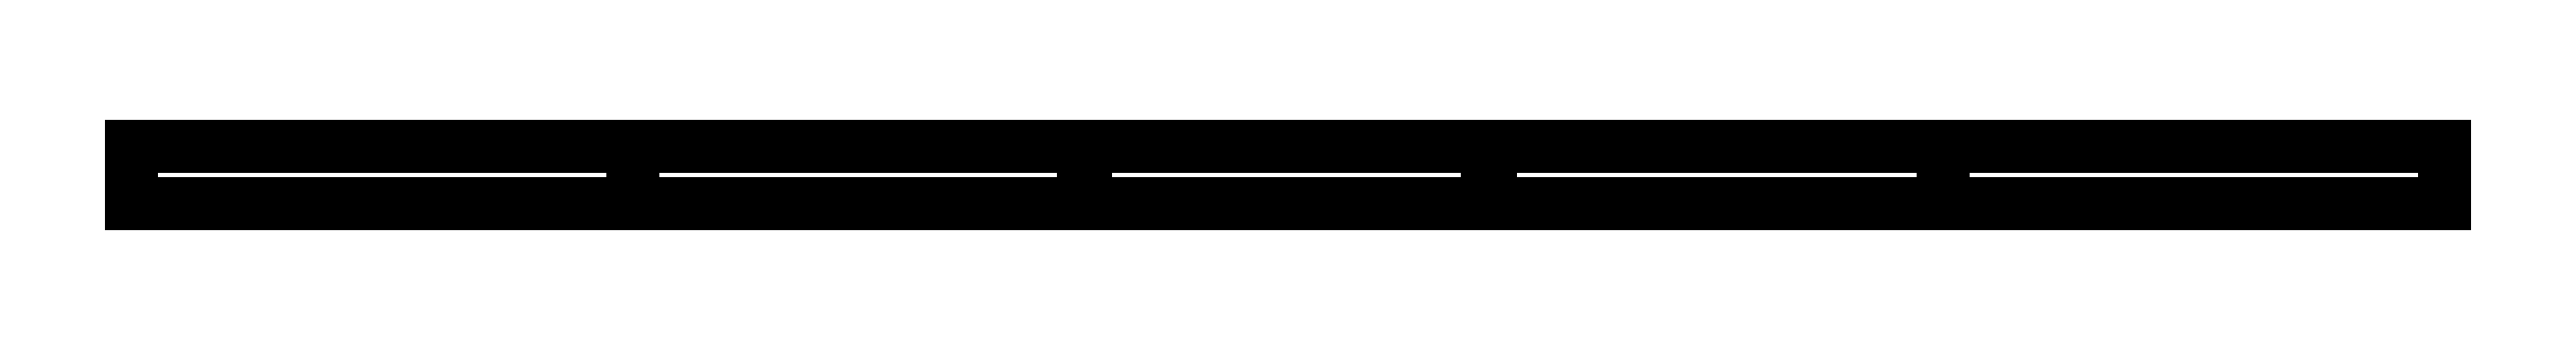
<metadata>
{"format":"dxf","ext":"dxf","renderer":"ezdxf+matplotlib","layout":"modelspace","background":"white","min_lineweight":24,"dpi":150}
</metadata>
<code>
0
SECTION
2
ENTITIES
0
LINE
8
Body005
10
-34
20
20
30
-121.5
11
-34
21
17
31
-121.5
0
LINE
8
Body005
10
-10.5
20
20
30
-121.5
11
-10.5
21
17
31
-121.5
0
LINE
8
Body005
10
-34
20
20
30
-121.5
11
-10.5
21
20
31
-121.5
0
LINE
8
Body005
10
-34
20
17
30
-121.5
11
-10.5
21
17
31
-121.5
0
LINE
8
Body005
10
-10.5
20
20
30
-125.5
11
-10.5
21
17
31
-125.5
0
LINE
8
Body005
10
-10.5
20
20
30
-121.5
11
-10.5
21
17
31
-121.5
0
LINE
8
Body005
10
-10.5
20
20
30
-125.5
11
-10.5
21
20
31
-121.5
0
LINE
8
Body005
10
-10.5
20
17
30
-125.5
11
-10.5
21
17
31
-121.5
0
LINE
8
Body005
10
10.5
20
20
30
-125.5
11
10.5
21
17
31
-125.5
0
LINE
8
Body005
10
-10.5
20
20
30
-125.5
11
-10.5
21
17
31
-125.5
0
LINE
8
Body005
10
10.5
20
20
30
-125.5
11
-10.5
21
20
31
-125.5
0
LINE
8
Body005
10
10.5
20
17
30
-125.5
11
-10.5
21
17
31
-125.5
0
LINE
8
Body005
10
10.5
20
20
30
-121.5
11
10.5
21
17
31
-121.5
0
LINE
8
Body005
10
10.5
20
20
30
-125.5
11
10.5
21
17
31
-125.5
0
LINE
8
Body005
10
10.5
20
20
30
-121.5
11
10.5
21
20
31
-125.5
0
LINE
8
Body005
10
10.5
20
17
30
-121.5
11
10.5
21
17
31
-125.5
0
LINE
8
Body005
10
10.5
20
20
30
-121.5
11
10.5
21
17
31
-121.5
0
LINE
8
Body005
10
34
20
20
30
-121.5
11
34
21
17
31
-121.5
0
LINE
8
Body005
10
10.5
20
20
30
-121.5
11
34
21
20
31
-121.5
0
LINE
8
Body005
10
10.5
20
17
30
-121.5
11
34
21
17
31
-121.5
0
LINE
8
Body005
10
34
20
20
30
-125.5
11
34
21
17
31
-125.5
0
LINE
8
Body005
10
34
20
20
30
-121.5
11
34
21
17
31
-121.5
0
LINE
8
Body005
10
34
20
20
30
-125.5
11
34
21
20
31
-121.5
0
LINE
8
Body005
10
34
20
17
30
-125.5
11
34
21
17
31
-121.5
0
LINE
8
Body005
10
60
20
20
30
-125.5
11
60
21
17
31
-125.5
0
LINE
8
Body005
10
34
20
20
30
-125.5
11
34
21
17
31
-125.5
0
LINE
8
Body005
10
60
20
20
30
-125.5
11
34
21
20
31
-125.5
0
LINE
8
Body005
10
60
20
17
30
-125.5
11
34
21
17
31
-125.5
0
LINE
8
Body005
10
60
20
20
30
-125.5
11
60
21
17
31
-125.5
0
LINE
8
Body005
10
60
20
20
30
-152.5
11
60
21
17
31
-152.5
0
LINE
8
Body005
10
60
20
20
30
-125.5
11
60
21
20
31
-152.5
0
LINE
8
Body005
10
60
20
17
30
-125.5
11
60
21
17
31
-152.5
0
LINE
8
Body005
10
34
20
20
30
-152.5
11
34
21
17
31
-152.5
0
LINE
8
Body005
10
60
20
20
30
-152.5
11
60
21
17
31
-152.5
0
LINE
8
Body005
10
34
20
20
30
-152.5
11
60
21
20
31
-152.5
0
LINE
8
Body005
10
34
20
17
30
-152.5
11
60
21
17
31
-152.5
0
LINE
8
Body005
10
34
20
20
30
-156.5
11
34
21
17
31
-156.5
0
LINE
8
Body005
10
34
20
20
30
-152.5
11
34
21
17
31
-152.5
0
LINE
8
Body005
10
34
20
20
30
-156.5
11
34
21
20
31
-152.5
0
LINE
8
Body005
10
34
20
17
30
-156.5
11
34
21
17
31
-152.5
0
LINE
8
Body005
10
34
20
20
30
-156.5
11
34
21
17
31
-156.5
0
LINE
8
Body005
10
10.36
20
20
30
-156.5
11
10.36
21
17
31
-156.5
0
LINE
8
Body005
10
34
20
20
30
-156.5
11
10.36
21
20
31
-156.5
0
LINE
8
Body005
10
34
20
17
30
-156.5
11
10.36
21
17
31
-156.5
0
LINE
8
Body005
10
10.36
20
20
30
-156.5
11
10.36
21
17
31
-156.5
0
LINE
8
Body005
10
10.36
20
20
30
-152.5
11
10.36
21
17
31
-152.5
0
LINE
8
Body005
10
10.36
20
20
30
-156.5
11
10.36
21
20
31
-152.5
0
LINE
8
Body005
10
10.36
20
17
30
-156.5
11
10.36
21
17
31
-152.5
0
LINE
8
Body005
10
10.36
20
20
30
-152.5
11
10.36
21
17
31
-152.5
0
LINE
8
Body005
10
-10.64
20
20
30
-152.5
11
-10.64
21
17
31
-152.5
0
LINE
8
Body005
10
10.36
20
20
30
-152.5
11
-10.64
21
20
31
-152.5
0
LINE
8
Body005
10
10.36
20
17
30
-152.5
11
-10.64
21
17
31
-152.5
0
LINE
8
Body005
10
-10.64
20
20
30
-152.5
11
-10.64
21
17
31
-152.5
0
LINE
8
Body005
10
-10.64
20
20
30
-156.5
11
-10.64
21
17
31
-156.5
0
LINE
8
Body005
10
-10.64
20
20
30
-152.5
11
-10.64
21
20
31
-156.5
0
LINE
8
Body005
10
-10.64
20
17
30
-152.5
11
-10.64
21
17
31
-156.5
0
LINE
8
Body005
10
-10.64
20
20
30
-156.5
11
-10.64
21
17
31
-156.5
0
LINE
8
Body005
10
-34
20
20
30
-156.5
11
-34
21
17
31
-156.5
0
LINE
8
Body005
10
-10.64
20
20
30
-156.5
11
-34
21
20
31
-156.5
0
LINE
8
Body005
10
-10.64
20
17
30
-156.5
11
-34
21
17
31
-156.5
0
LINE
8
Body005
10
-34
20
20
30
-152.5
11
-34
21
17
31
-152.5
0
LINE
8
Body005
10
-34
20
20
30
-156.5
11
-34
21
17
31
-156.5
0
LINE
8
Body005
10
-34
20
20
30
-152.5
11
-34
21
20
31
-156.5
0
LINE
8
Body005
10
-34
20
17
30
-152.5
11
-34
21
17
31
-156.5
0
LINE
8
Body005
10
-60
20
20
30
-152.5
11
-60
21
17
31
-152.5
0
LINE
8
Body005
10
-34
20
20
30
-152.5
11
-34
21
17
31
-152.5
0
LINE
8
Body005
10
-60
20
20
30
-152.5
11
-34
21
20
31
-152.5
0
LINE
8
Body005
10
-60
20
17
30
-152.5
11
-34
21
17
31
-152.5
0
LINE
8
Body005
10
-60
20
20
30
-152.5
11
-60
21
17
31
-152.5
0
LINE
8
Body005
10
-60
20
20
30
-125.5
11
-60
21
17
31
-125.5
0
LINE
8
Body005
10
-60
20
20
30
-152.5
11
-60
21
20
31
-125.5
0
LINE
8
Body005
10
-60
20
17
30
-152.5
11
-60
21
17
31
-125.5
0
LINE
8
Body005
10
-34
20
20
30
-125.5
11
-34
21
17
31
-125.5
0
LINE
8
Body005
10
-60
20
20
30
-125.5
11
-60
21
17
31
-125.5
0
LINE
8
Body005
10
-34
20
20
30
-125.5
11
-60
21
20
31
-125.5
0
LINE
8
Body005
10
-34
20
17
30
-125.5
11
-60
21
17
31
-125.5
0
LINE
8
Body005
10
-34
20
20
30
-121.5
11
-34
21
17
31
-121.5
0
LINE
8
Body005
10
-34
20
20
30
-125.5
11
-34
21
17
31
-125.5
0
LINE
8
Body005
10
-34
20
20
30
-121.5
11
-34
21
20
31
-125.5
0
LINE
8
Body005
10
-34
20
17
30
-121.5
11
-34
21
17
31
-125.5
0
LINE
8
Body005
10
-34
20
20
30
-121.5
11
-10.5
21
20
31
-121.5
0
LINE
8
Body005
10
-10.5
20
20
30
-125.5
11
-10.5
21
20
31
-121.5
0
LINE
8
Body005
10
10.5
20
20
30
-125.5
11
-10.5
21
20
31
-125.5
0
LINE
8
Body005
10
10.5
20
20
30
-121.5
11
10.5
21
20
31
-125.5
0
LINE
8
Body005
10
10.5
20
20
30
-121.5
11
34
21
20
31
-121.5
0
LINE
8
Body005
10
34
20
20
30
-125.5
11
34
21
20
31
-121.5
0
LINE
8
Body005
10
60
20
20
30
-125.5
11
34
21
20
31
-125.5
0
LINE
8
Body005
10
60
20
20
30
-125.5
11
60
21
20
31
-152.5
0
LINE
8
Body005
10
34
20
20
30
-152.5
11
60
21
20
31
-152.5
0
LINE
8
Body005
10
34
20
20
30
-156.5
11
34
21
20
31
-152.5
0
LINE
8
Body005
10
34
20
20
30
-156.5
11
10.36
21
20
31
-156.5
0
LINE
8
Body005
10
10.36
20
20
30
-156.5
11
10.36
21
20
31
-152.5
0
LINE
8
Body005
10
10.36
20
20
30
-152.5
11
-10.64
21
20
31
-152.5
0
LINE
8
Body005
10
-10.64
20
20
30
-152.5
11
-10.64
21
20
31
-156.5
0
LINE
8
Body005
10
-10.64
20
20
30
-156.5
11
-34
21
20
31
-156.5
0
LINE
8
Body005
10
-34
20
20
30
-152.5
11
-34
21
20
31
-156.5
0
LINE
8
Body005
10
-60
20
20
30
-152.5
11
-34
21
20
31
-152.5
0
LINE
8
Body005
10
-60
20
20
30
-152.5
11
-60
21
20
31
-125.5
0
LINE
8
Body005
10
-34
20
20
30
-125.5
11
-60
21
20
31
-125.5
0
LINE
8
Body005
10
-34
20
20
30
-121.5
11
-34
21
20
31
-125.5
0
LINE
8
Body005
10
-34
20
17
30
-121.5
11
-10.5
21
17
31
-121.5
0
LINE
8
Body005
10
-10.5
20
17
30
-125.5
11
-10.5
21
17
31
-121.5
0
LINE
8
Body005
10
10.5
20
17
30
-125.5
11
-10.5
21
17
31
-125.5
0
LINE
8
Body005
10
10.5
20
17
30
-121.5
11
10.5
21
17
31
-125.5
0
LINE
8
Body005
10
10.5
20
17
30
-121.5
11
34
21
17
31
-121.5
0
LINE
8
Body005
10
34
20
17
30
-125.5
11
34
21
17
31
-121.5
0
LINE
8
Body005
10
60
20
17
30
-125.5
11
34
21
17
31
-125.5
0
LINE
8
Body005
10
60
20
17
30
-125.5
11
60
21
17
31
-152.5
0
LINE
8
Body005
10
34
20
17
30
-152.5
11
60
21
17
31
-152.5
0
LINE
8
Body005
10
34
20
17
30
-156.5
11
34
21
17
31
-152.5
0
LINE
8
Body005
10
34
20
17
30
-156.5
11
10.36
21
17
31
-156.5
0
LINE
8
Body005
10
10.36
20
17
30
-156.5
11
10.36
21
17
31
-152.5
0
LINE
8
Body005
10
10.36
20
17
30
-152.5
11
-10.64
21
17
31
-152.5
0
LINE
8
Body005
10
-10.64
20
17
30
-152.5
11
-10.64
21
17
31
-156.5
0
LINE
8
Body005
10
-10.64
20
17
30
-156.5
11
-34
21
17
31
-156.5
0
LINE
8
Body005
10
-34
20
17
30
-152.5
11
-34
21
17
31
-156.5
0
LINE
8
Body005
10
-60
20
17
30
-152.5
11
-34
21
17
31
-152.5
0
LINE
8
Body005
10
-60
20
17
30
-152.5
11
-60
21
17
31
-125.5
0
LINE
8
Body005
10
-34
20
17
30
-125.5
11
-60
21
17
31
-125.5
0
LINE
8
Body005
10
-34
20
17
30
-121.5
11
-34
21
17
31
-125.5
0
ENDSEC
0
EOF

</code>
